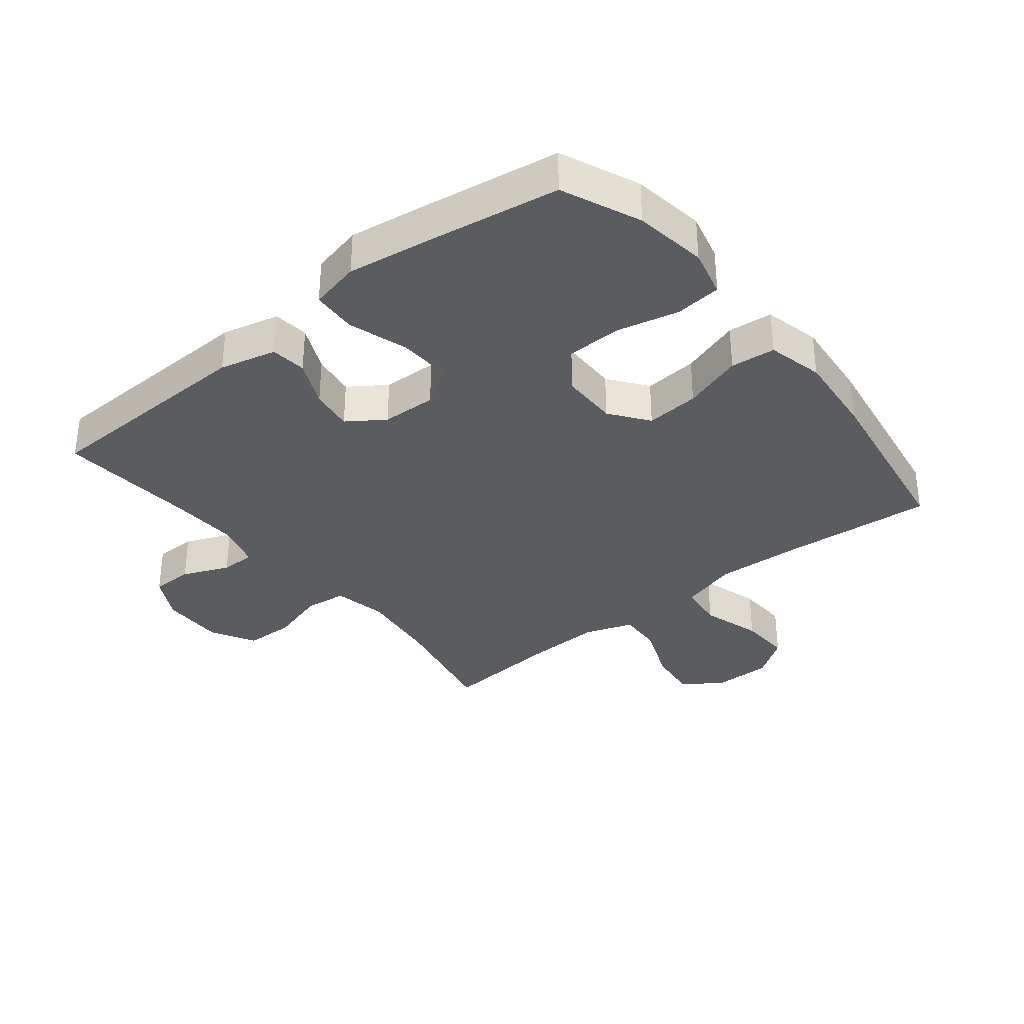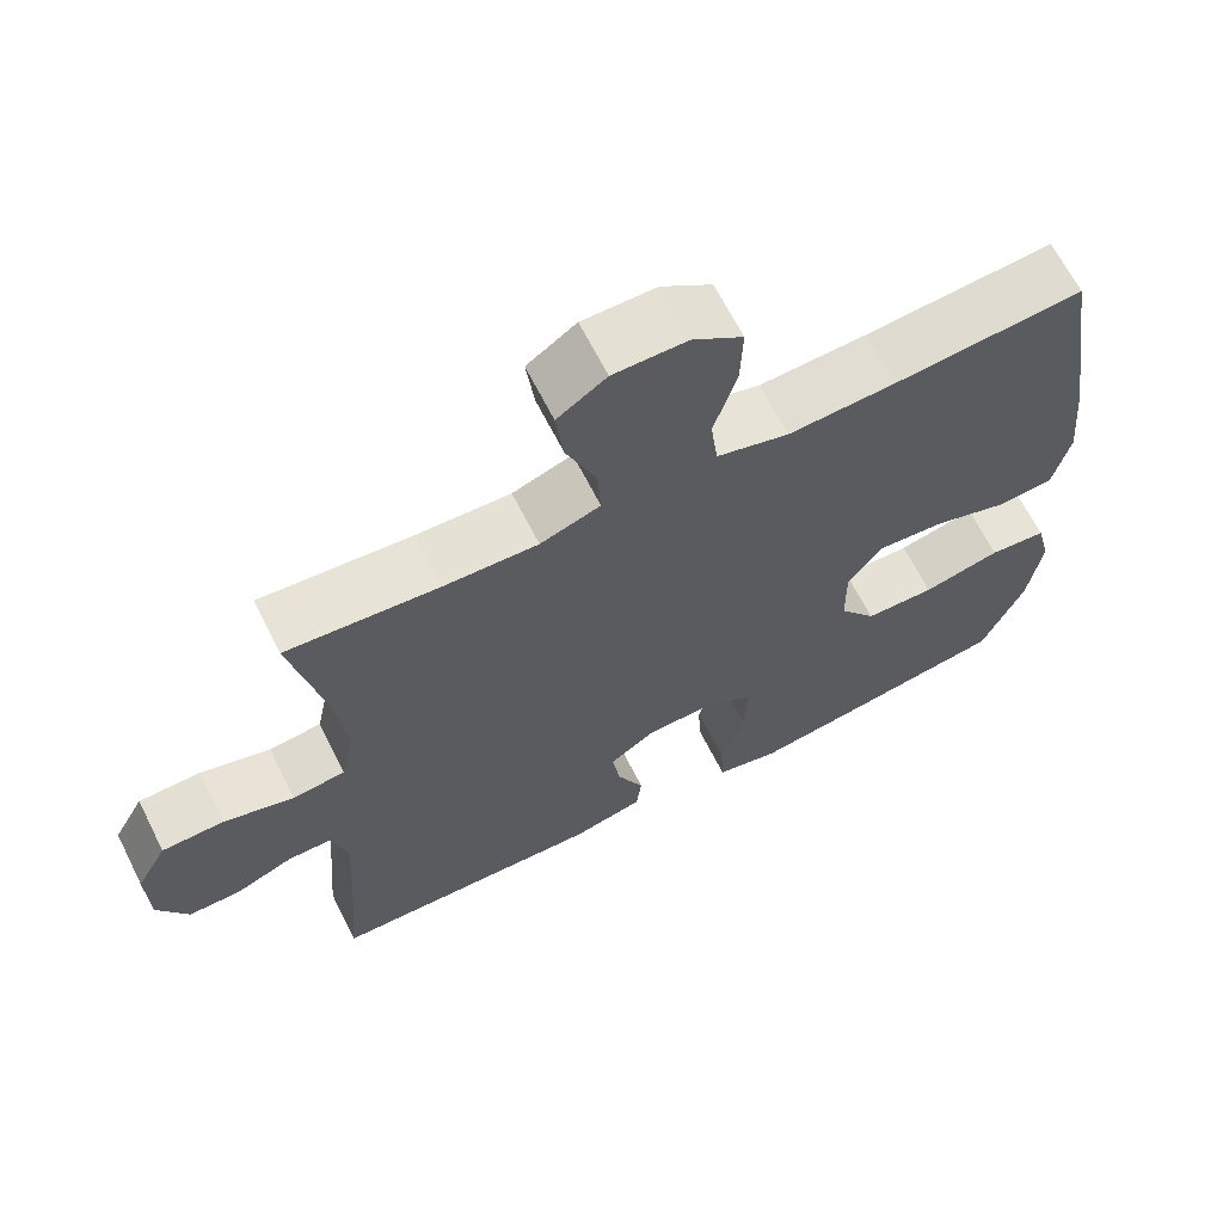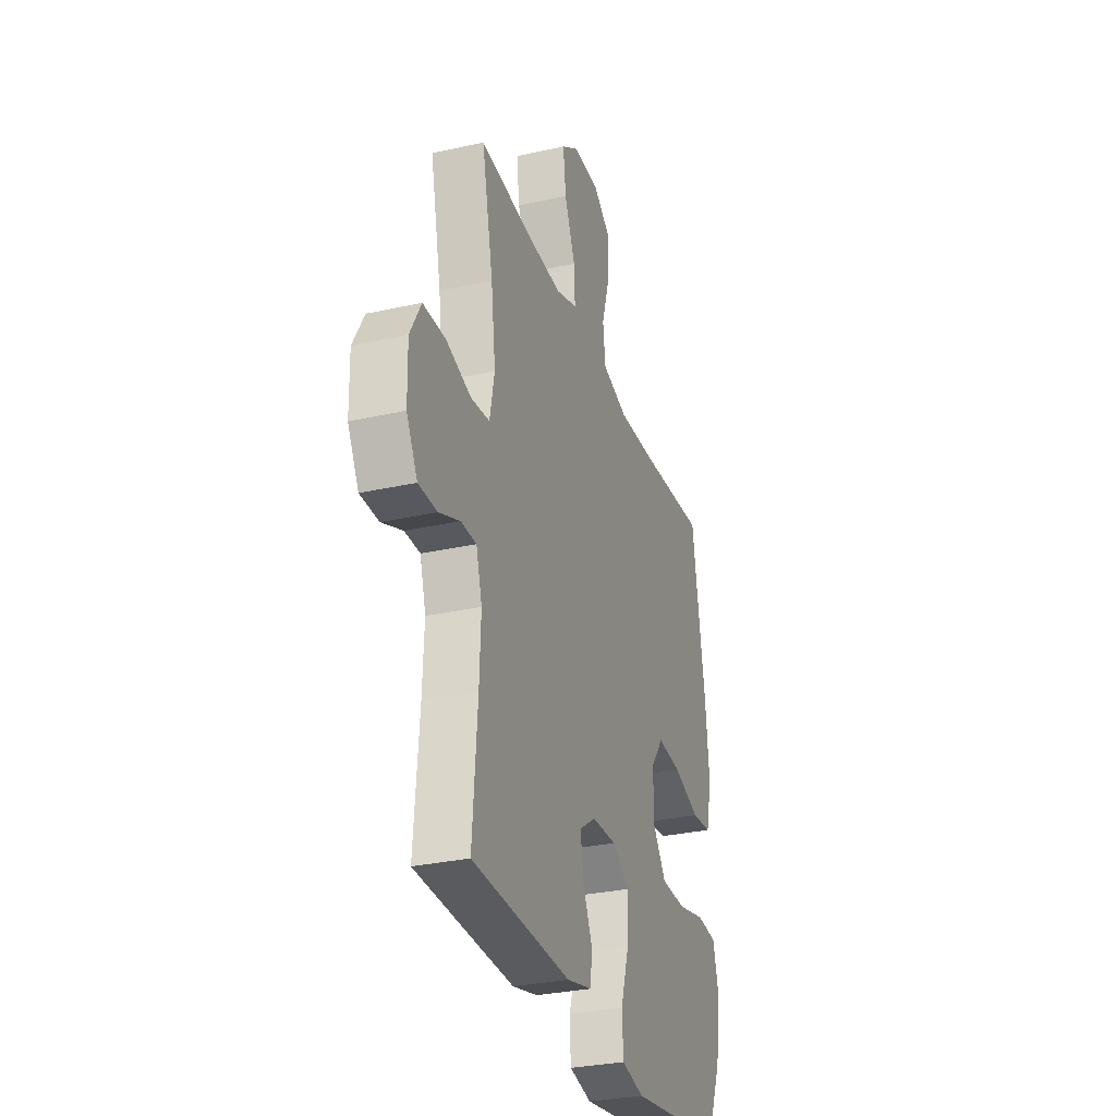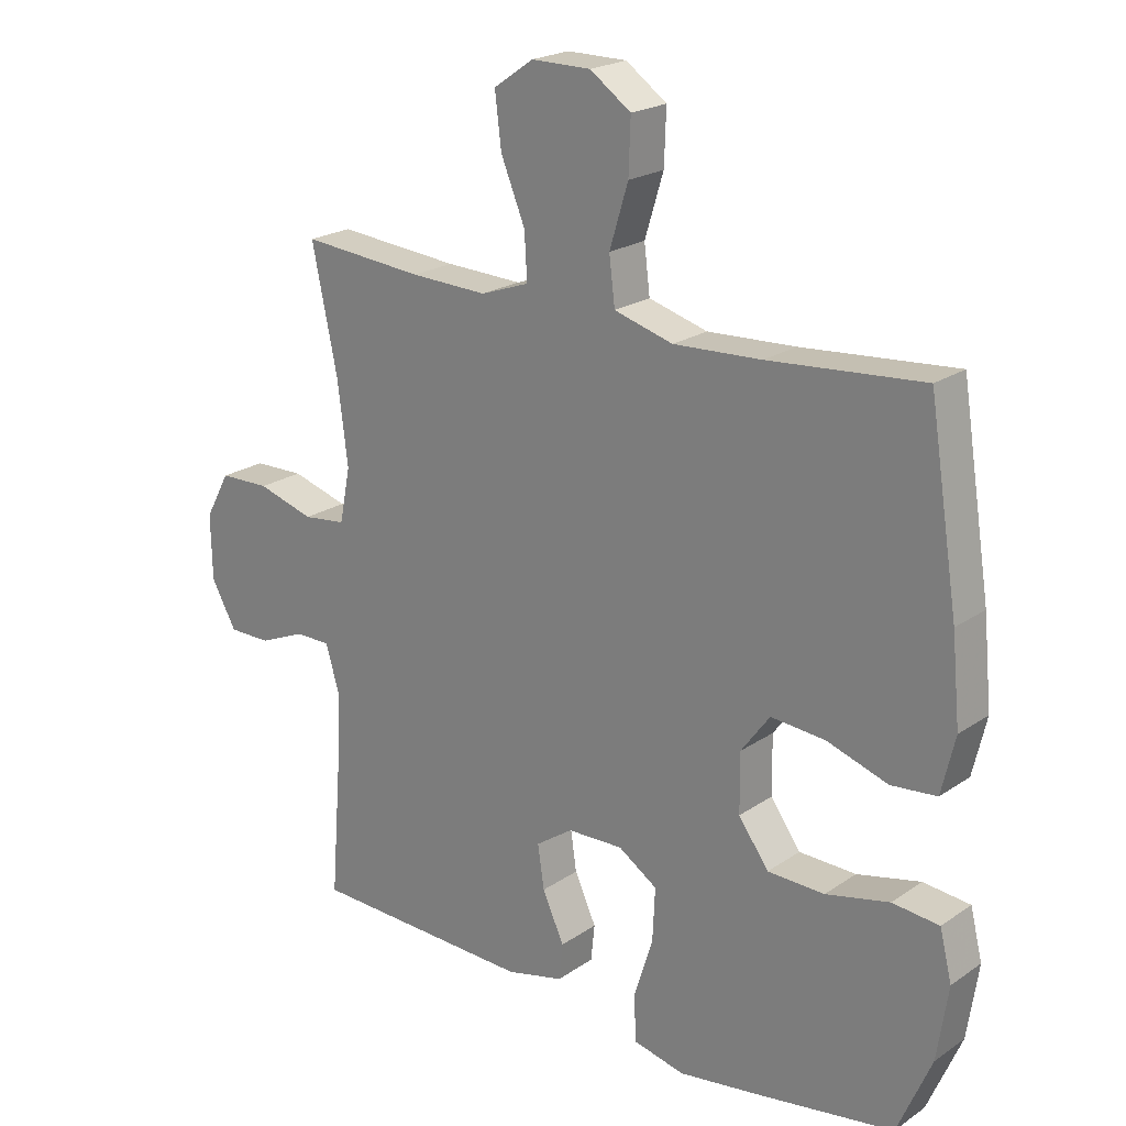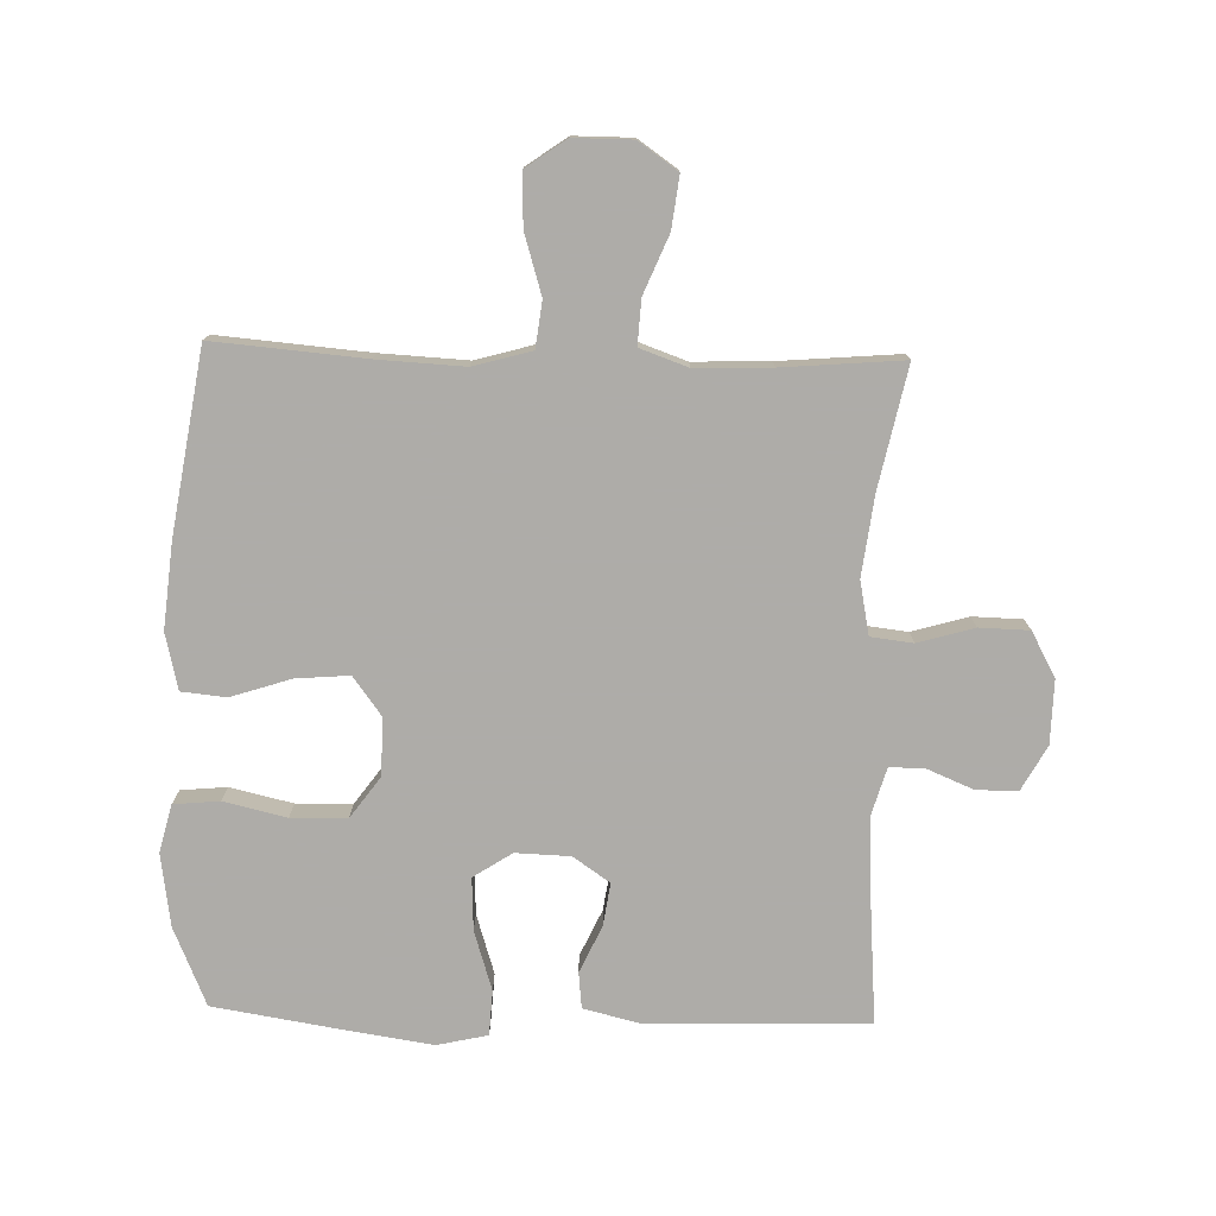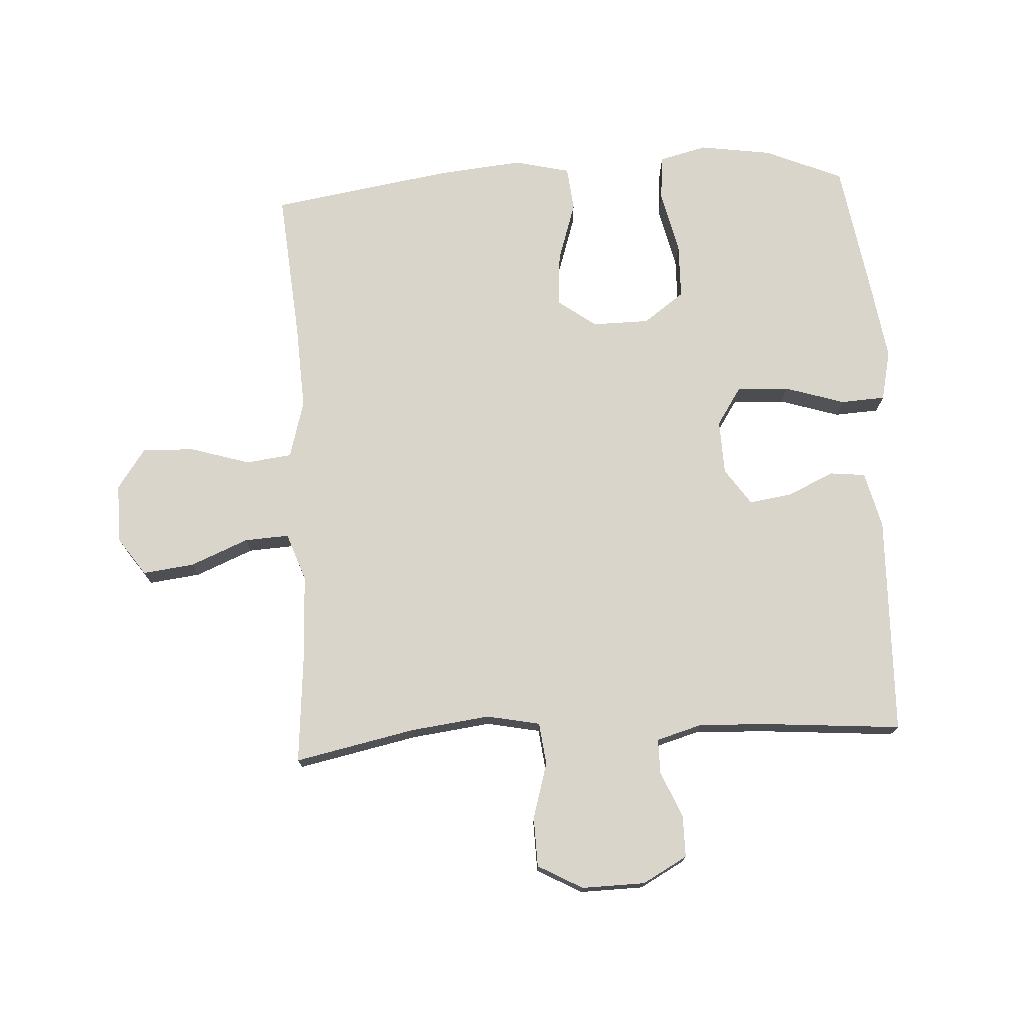
<metadata>
{"format":"obj","ext":"obj","renderer":"f3d","projection":"perspective","resolution":1024,"background":"white","views":[{"elev":-34.1,"azim":-141.2,"up":"+Y"},{"elev":65.9,"azim":153.3,"up":"+Z"},{"elev":-30.4,"azim":108.0,"up":"+Z"},{"elev":21.5,"azim":-139.9,"up":"+Z"},{"elev":-77.0,"azim":-1.6,"up":"+Y"},{"elev":74.3,"azim":86.8,"up":"+Y"}]}
</metadata>
<code>
v -0.5 0.07 0.5
v -0.26 0.07 0.48
v -0.123 0.07 0.473
v -0.031 0.07 0.499
v -0.022 0.07 0.572
v -0.051 0.07 0.667
v -0.054 0.07 0.75
v 0.01 0.07 0.795
v 0.103 0.07 0.795
v 0.165 0.07 0.752
v 0.155 0.07 0.67
v 0.117 0.07 0.578
v 0.113 0.07 0.507
v 0.189 0.07 0.48
v 0.309 0.07 0.484
v 0.5 0.07 0.5
v 0.46 0.07 0.309
v 0.444 0.07 0.182
v 0.461 0.07 0.097
v 0.528 0.07 0.089
v 0.617 0.07 0.115
v 0.696 0.07 0.113
v 0.735 0.07 0.042
v 0.733 0.07 -0.059
v 0.694 0.07 -0.13
v 0.628 0.07 -0.13
v 0.554 0.07 -0.099
v 0.499 0.07 -0.099
v 0.478 0.07 -0.172
v 0.483 0.07 -0.286
v 0.5 0.07 -0.5
v 0.15 0.07 -0.51
v 0.06 0.07 -0.488
v 0.054 0.07 -0.431
v 0.088 0.07 -0.357
v 0.098 0.07 -0.289
v 0.04 0.07 -0.249
v -0.047 0.07 -0.246
v -0.108 0.07 -0.286
v -0.104 0.07 -0.369
v -0.074 0.07 -0.464
v -0.078 0.07 -0.535
v -0.158 0.07 -0.553
v -0.28 0.07 -0.535
v -0.5 0.07 -0.5
v -0.553 0.07 -0.376
v -0.57 0.07 -0.261
v -0.551 0.07 -0.185
v -0.478 0.07 -0.178
v -0.379 0.07 -0.201
v -0.29 0.07 -0.199
v -0.243 0.07 -0.134
v -0.242 0.07 -0.043
v -0.287 0.07 0.018
v -0.372 0.07 0.011
v -0.467 0.07 -0.02
v -0.538 0.07 -0.013
v -0.559 0.07 0.076
v -0.546 0.07 0.21
v -0.5 0 0.5
v -0.26 0 0.48
v -0.123 0 0.473
v -0.031 0 0.499
v -0.022 0 0.572
v -0.051 0 0.667
v -0.054 0 0.75
v 0.01 0 0.795
v 0.103 0 0.795
v 0.165 0 0.752
v 0.155 0 0.67
v 0.117 0 0.578
v 0.113 0 0.507
v 0.189 0 0.48
v 0.309 0 0.484
v 0.5 0 0.5
v 0.46 0 0.309
v 0.444 0 0.182
v 0.461 0 0.097
v 0.528 0 0.089
v 0.617 0 0.115
v 0.696 0 0.113
v 0.735 0 0.042
v 0.733 0 -0.059
v 0.694 0 -0.13
v 0.628 0 -0.13
v 0.554 0 -0.099
v 0.499 0 -0.099
v 0.478 0 -0.172
v 0.483 0 -0.286
v 0.5 0 -0.5
v 0.15 0 -0.51
v 0.06 0 -0.488
v 0.054 0 -0.431
v 0.088 0 -0.357
v 0.098 0 -0.289
v 0.04 0 -0.249
v -0.047 0 -0.246
v -0.108 0 -0.286
v -0.104 0 -0.369
v -0.074 0 -0.464
v -0.078 0 -0.535
v -0.158 0 -0.553
v -0.28 0 -0.535
v -0.5 0 -0.5
v -0.553 0 -0.376
v -0.57 0 -0.261
v -0.551 0 -0.185
v -0.478 0 -0.178
v -0.379 0 -0.201
v -0.29 0 -0.199
v -0.243 0 -0.134
v -0.242 0 -0.043
v -0.287 0 0.018
v -0.372 0 0.011
v -0.467 0 -0.02
v -0.538 0 -0.013
v -0.559 0 0.076
v -0.546 0 0.21
f 59 1 2
f 58 59 2
f 57 58 2
f 56 57 2
f 55 56 2
f 54 55 2 3
f 53 54 3 4
f 52 53 4
f 48 49 50
f 47 48 50
f 46 47 50
f 45 46 50
f 44 45 50
f 43 44 50
f 42 43 50
f 41 42 50
f 40 41 50
f 39 40 50 51
f 38 39 51 52
f 33 34 35
f 32 33 35
f 31 32 35
f 30 31 35
f 29 30 35 36
f 28 29 36 37
f 25 26 27
f 24 25 27
f 23 24 27
f 22 23 27
f 21 22 27
f 20 21 27
f 19 20 27 28
f 38 52 4
f 37 38 4
f 28 37 4
f 19 28 4
f 18 19 4
f 10 11 12
f 9 10 12
f 8 9 12
f 7 8 12
f 6 7 12
f 5 6 12
f 5 12 13
f 4 5 13
f 18 4 13
f 17 18 13
f 15 16 17
f 14 15 17
f 13 14 17
f 61 60 118
f 61 118 117
f 61 117 116
f 61 116 115
f 61 115 114
f 62 61 114 113
f 63 62 113 112
f 63 112 111
f 109 108 107
f 109 107 106
f 109 106 105
f 109 105 104
f 109 104 103
f 109 103 102
f 109 102 101
f 109 101 100
f 109 100 99
f 110 109 99 98
f 111 110 98 97
f 94 93 92
f 94 92 91
f 94 91 90
f 94 90 89
f 95 94 89 88
f 96 95 88 87
f 86 85 84
f 86 84 83
f 86 83 82
f 86 82 81
f 86 81 80
f 86 80 79
f 87 86 79 78
f 63 111 97
f 63 97 96
f 63 96 87
f 63 87 78
f 63 78 77
f 71 70 69
f 71 69 68
f 71 68 67
f 71 67 66
f 71 66 65
f 71 65 64
f 72 71 64
f 72 64 63
f 72 63 77
f 72 77 76
f 76 75 74
f 76 74 73
f 76 73 72
f 1 60 61 2
f 2 61 62 3
f 3 62 63 4
f 4 63 64 5
f 5 64 65 6
f 6 65 66 7
f 7 66 67 8
f 8 67 68 9
f 9 68 69 10
f 10 69 70 11
f 11 70 71 12
f 12 71 72 13
f 13 72 73 14
f 14 73 74 15
f 15 74 75 16
f 16 75 76 17
f 17 76 77 18
f 18 77 78 19
f 19 78 79 20
f 20 79 80 21
f 21 80 81 22
f 22 81 82 23
f 23 82 83 24
f 24 83 84 25
f 25 84 85 26
f 26 85 86 27
f 27 86 87 28
f 28 87 88 29
f 29 88 89 30
f 30 89 90 31
f 31 90 91 32
f 32 91 92 33
f 33 92 93 34
f 34 93 94 35
f 35 94 95 36
f 36 95 96 37
f 37 96 97 38
f 38 97 98 39
f 39 98 99 40
f 40 99 100 41
f 41 100 101 42
f 42 101 102 43
f 43 102 103 44
f 44 103 104 45
f 45 104 105 46
f 46 105 106 47
f 47 106 107 48
f 48 107 108 49
f 49 108 109 50
f 50 109 110 51
f 51 110 111 52
f 52 111 112 53
f 53 112 113 54
f 54 113 114 55
f 55 114 115 56
f 56 115 116 57
f 57 116 117 58
f 58 117 118 59
f 59 118 60 1

</code>
